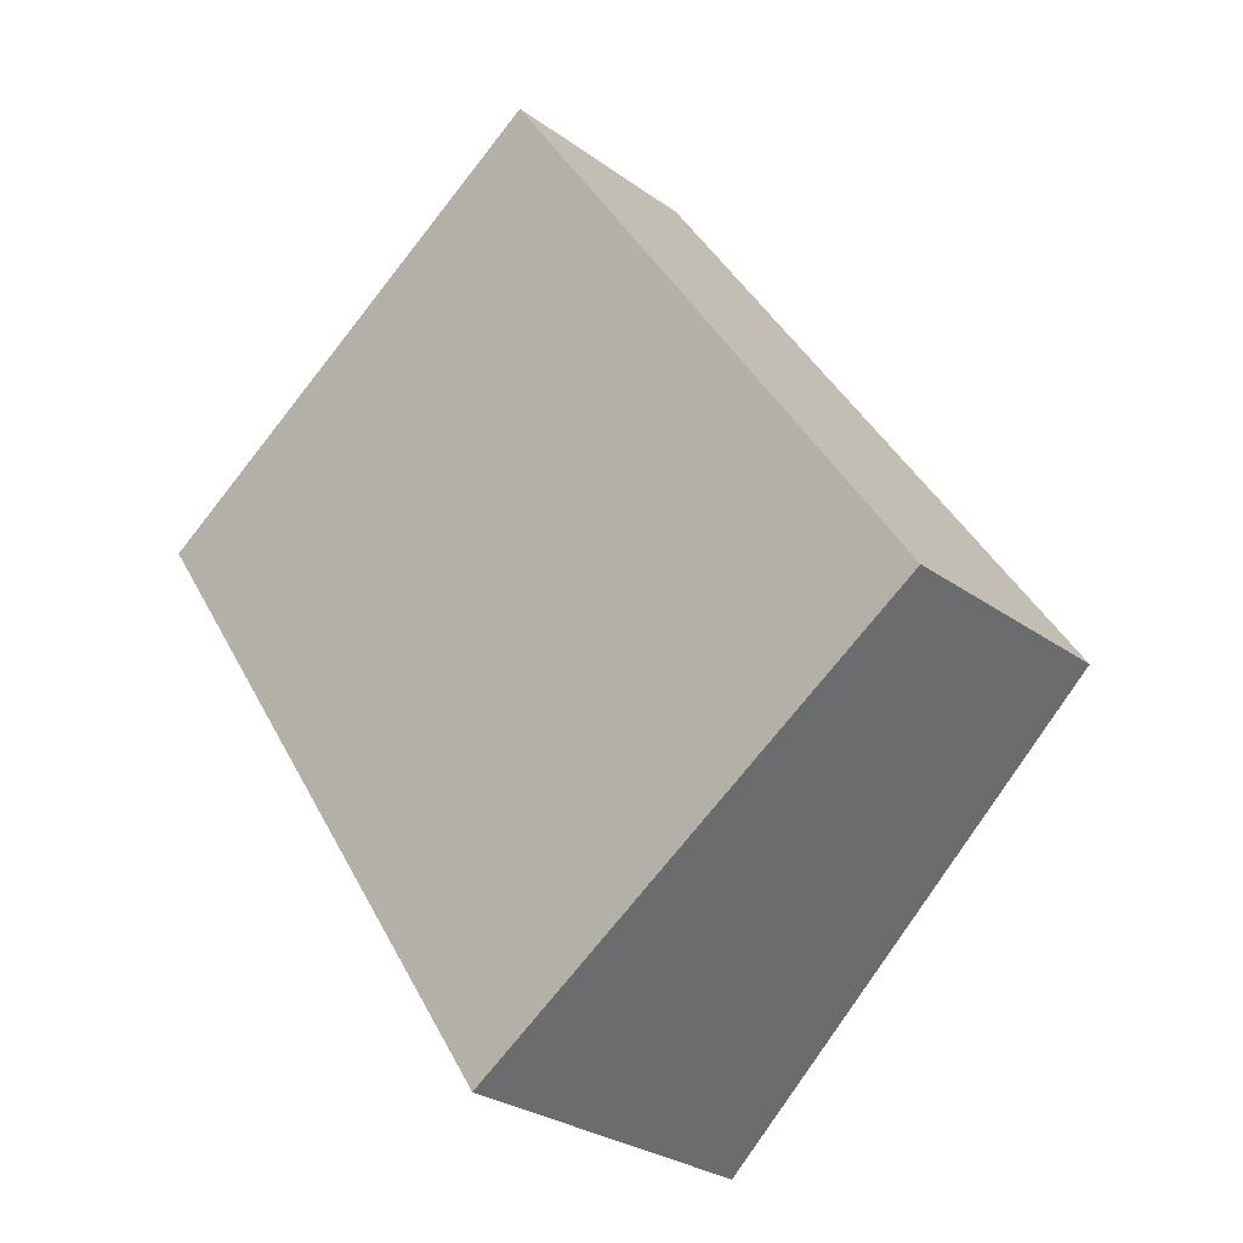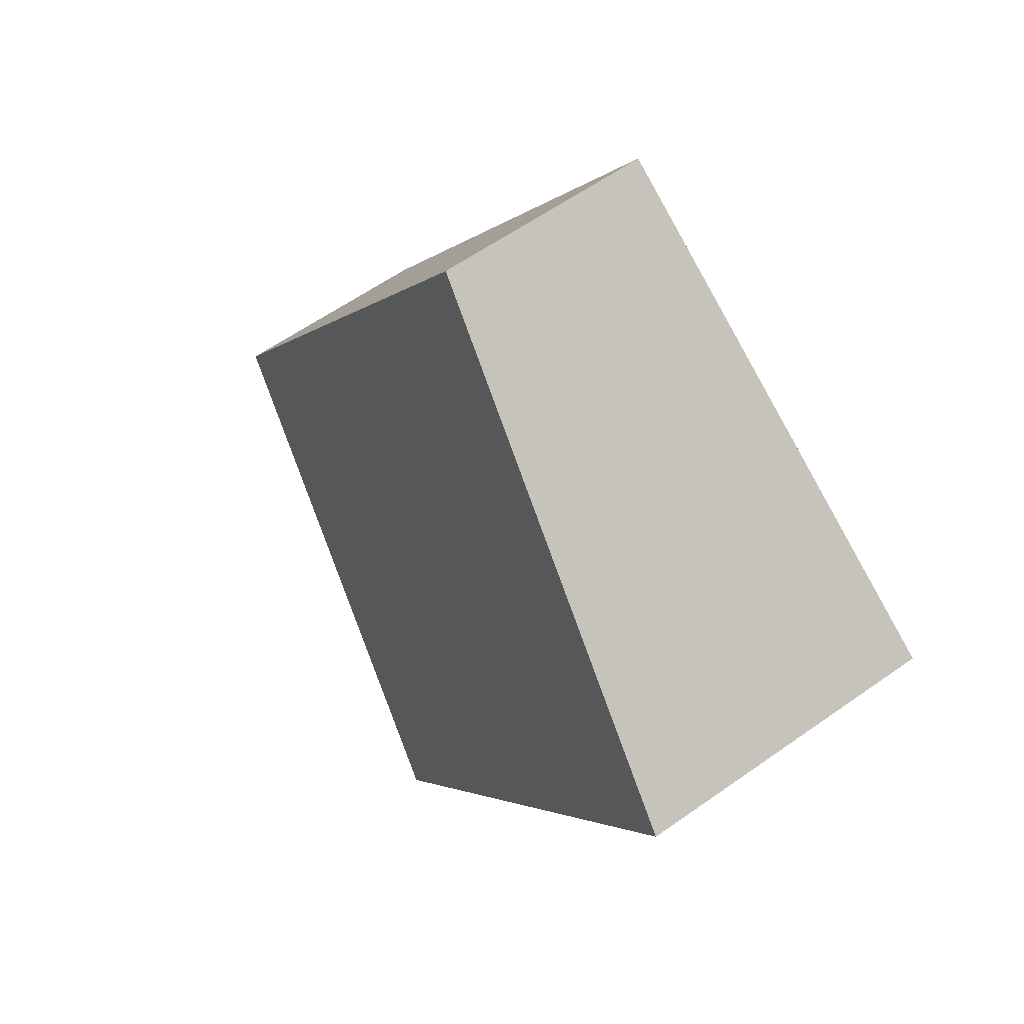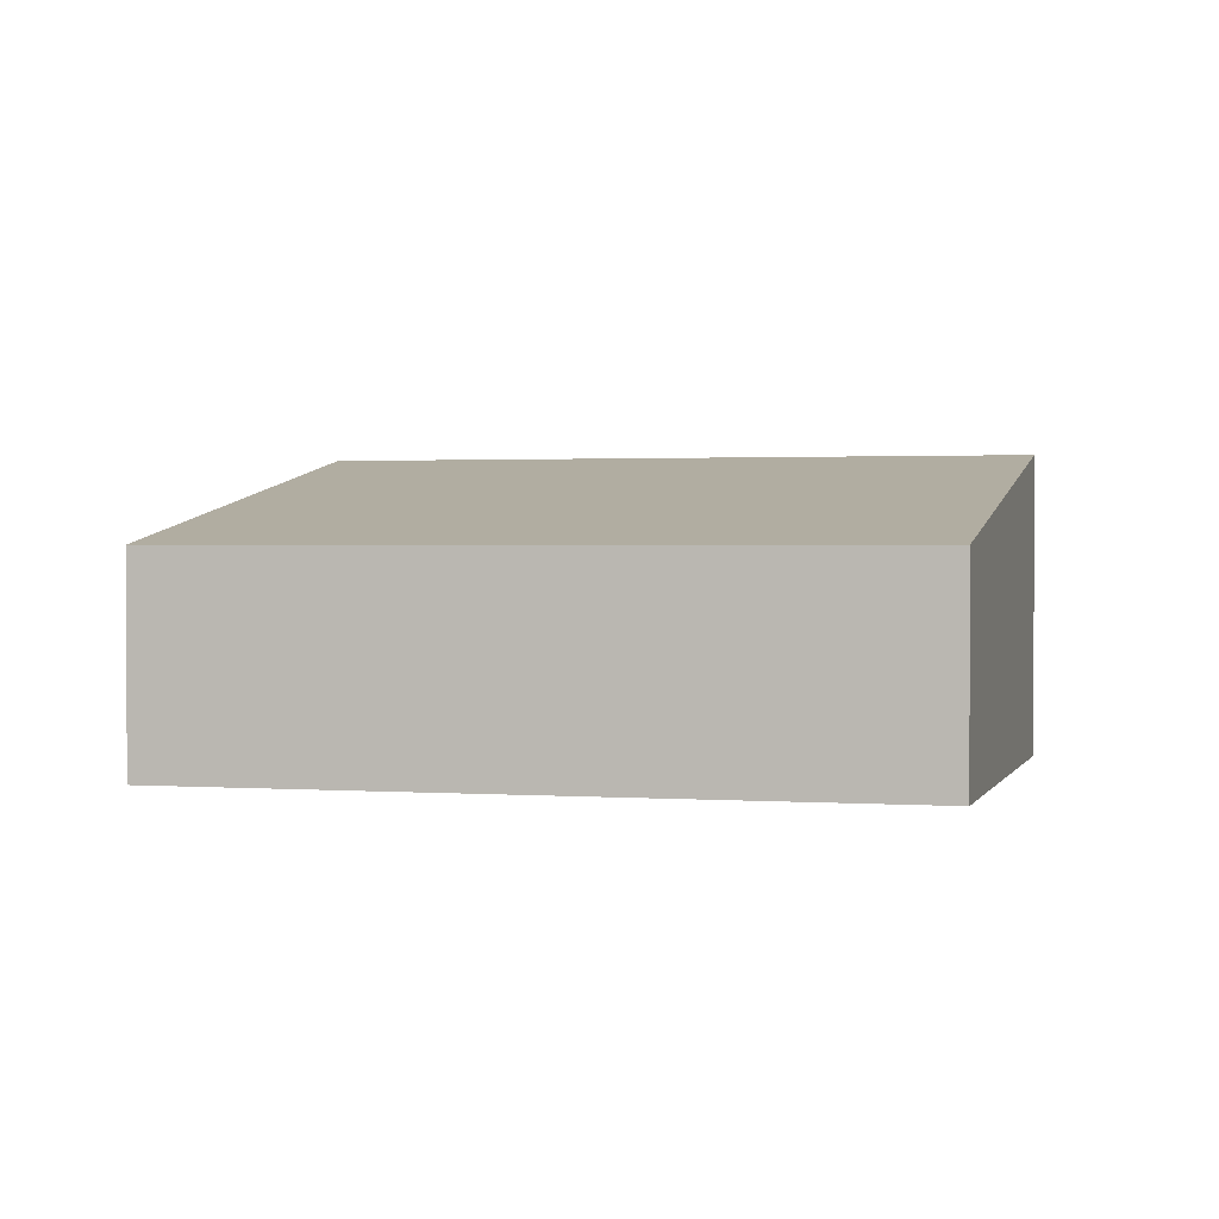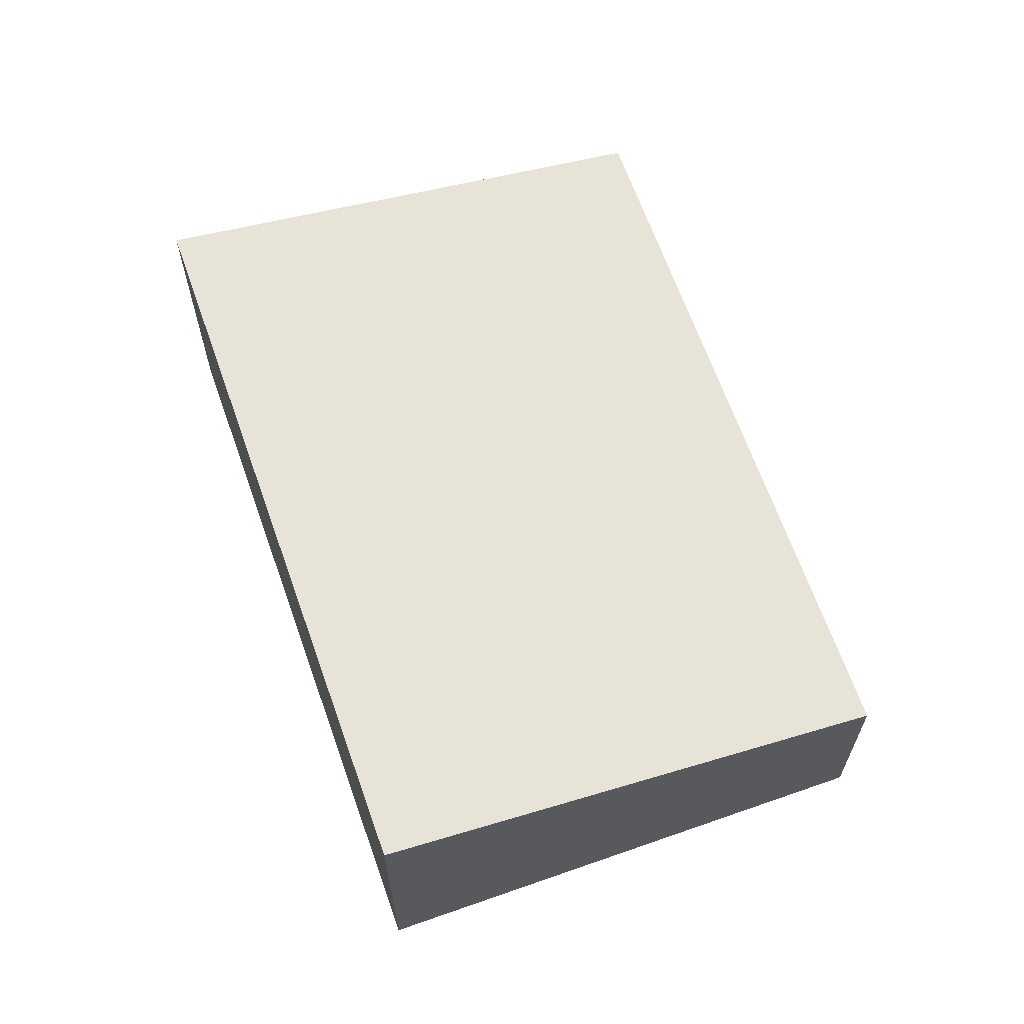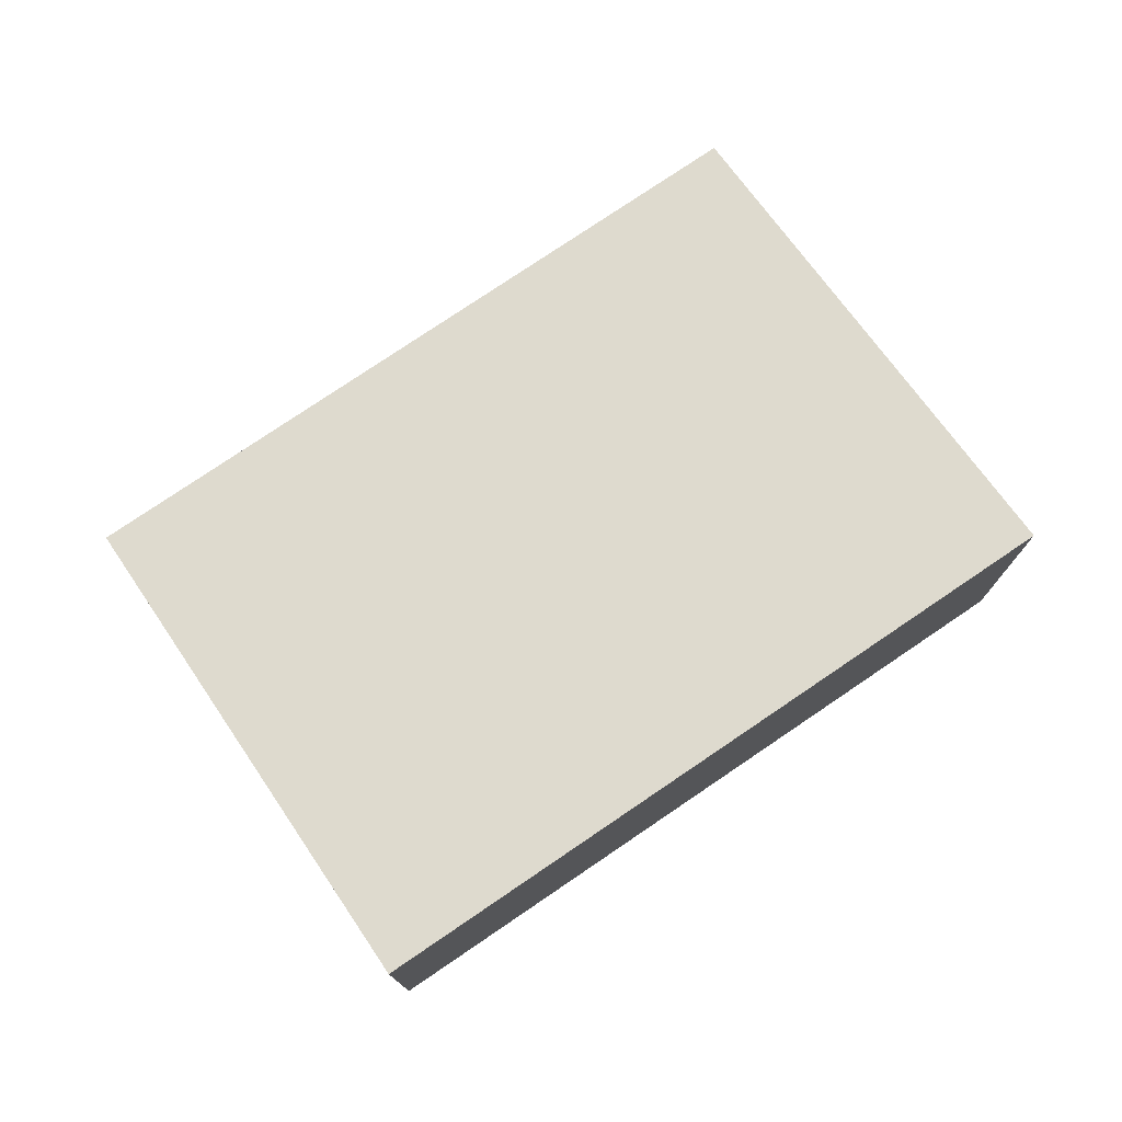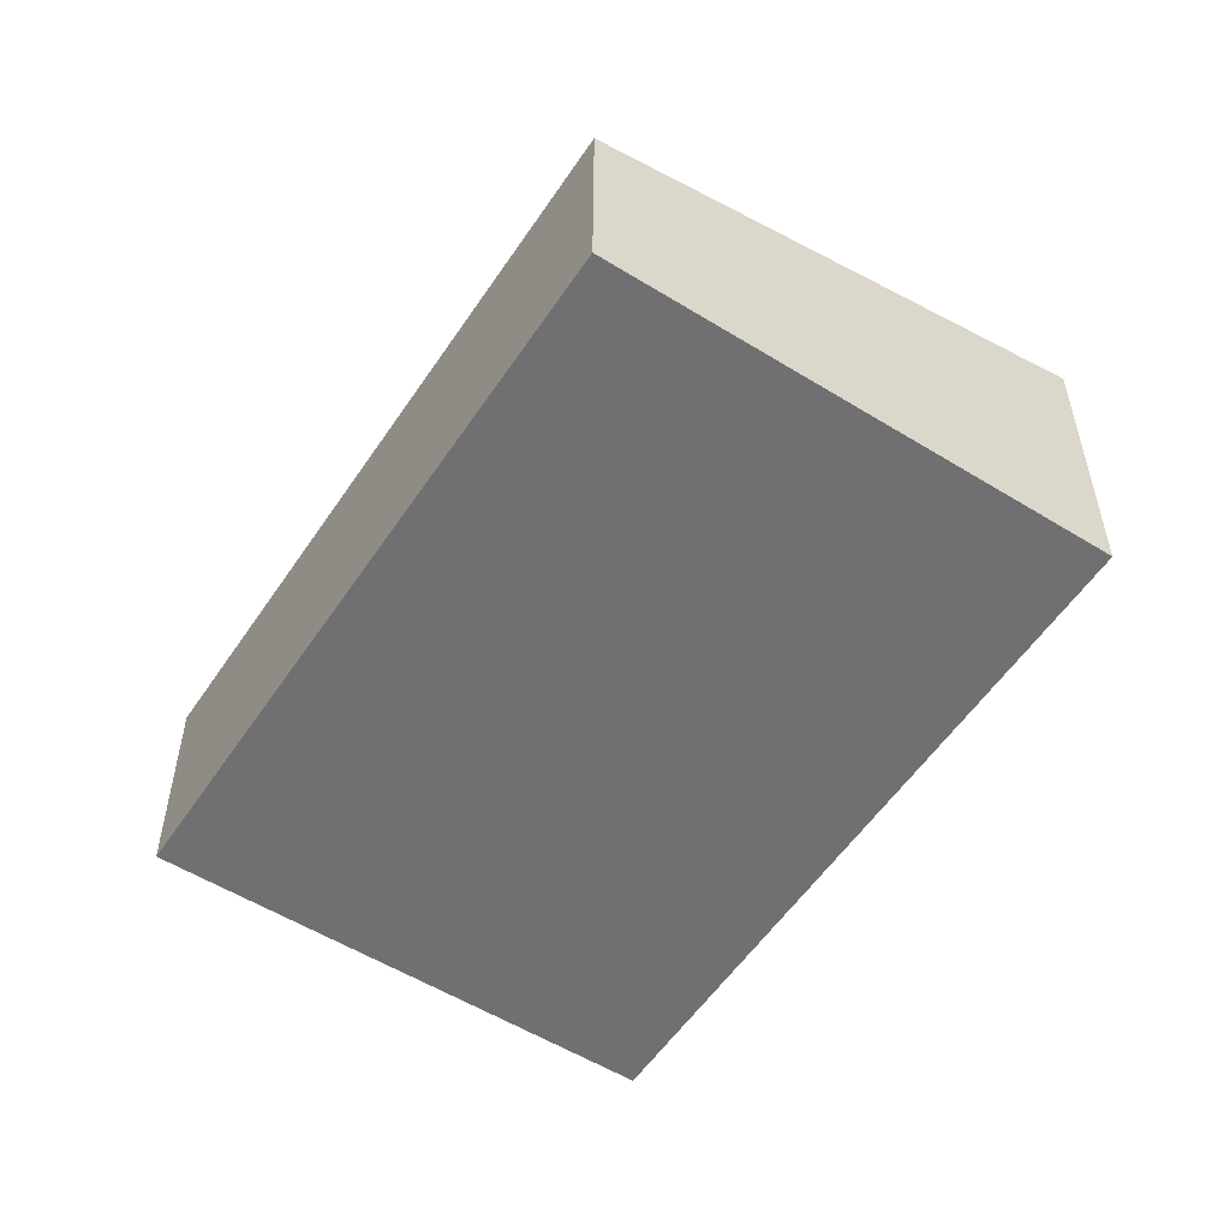
<metadata>
{"format":"obj","ext":"obj","renderer":"f3d","projection":"perspective","resolution":1024,"background":"white","views":[{"elev":-27.8,"azim":42.3,"up":"+Z"},{"elev":59.5,"azim":-126.1,"up":"+Z"},{"elev":1.4,"azim":71.2,"up":"+Y"},{"elev":65.5,"azim":-53.0,"up":"+Y"},{"elev":77.0,"azim":-157.7,"up":"+Y"},{"elev":-55.0,"azim":113.3,"up":"+Y"}]}
</metadata>
<code>
v  0 5.782 3.54e-16
v  16.26 4.057 -6.263
v  7.848 5.782 -11.84
v  8.408 4.057 5.574
v  7.848 7.249e-16 -11.84
v  16.26 3.835e-16 -6.263
v  0 0 0
v  8.408 -3.413e-16 5.574
g defaultobject
f 1 2 3
f 2 1 4
f 2 5 3
f 5 2 6
f 5 1 3
f 1 5 7
f 7 4 1
f 4 7 8
f 8 2 4
f 2 8 6
f 6 7 5
f 7 6 8

</code>
